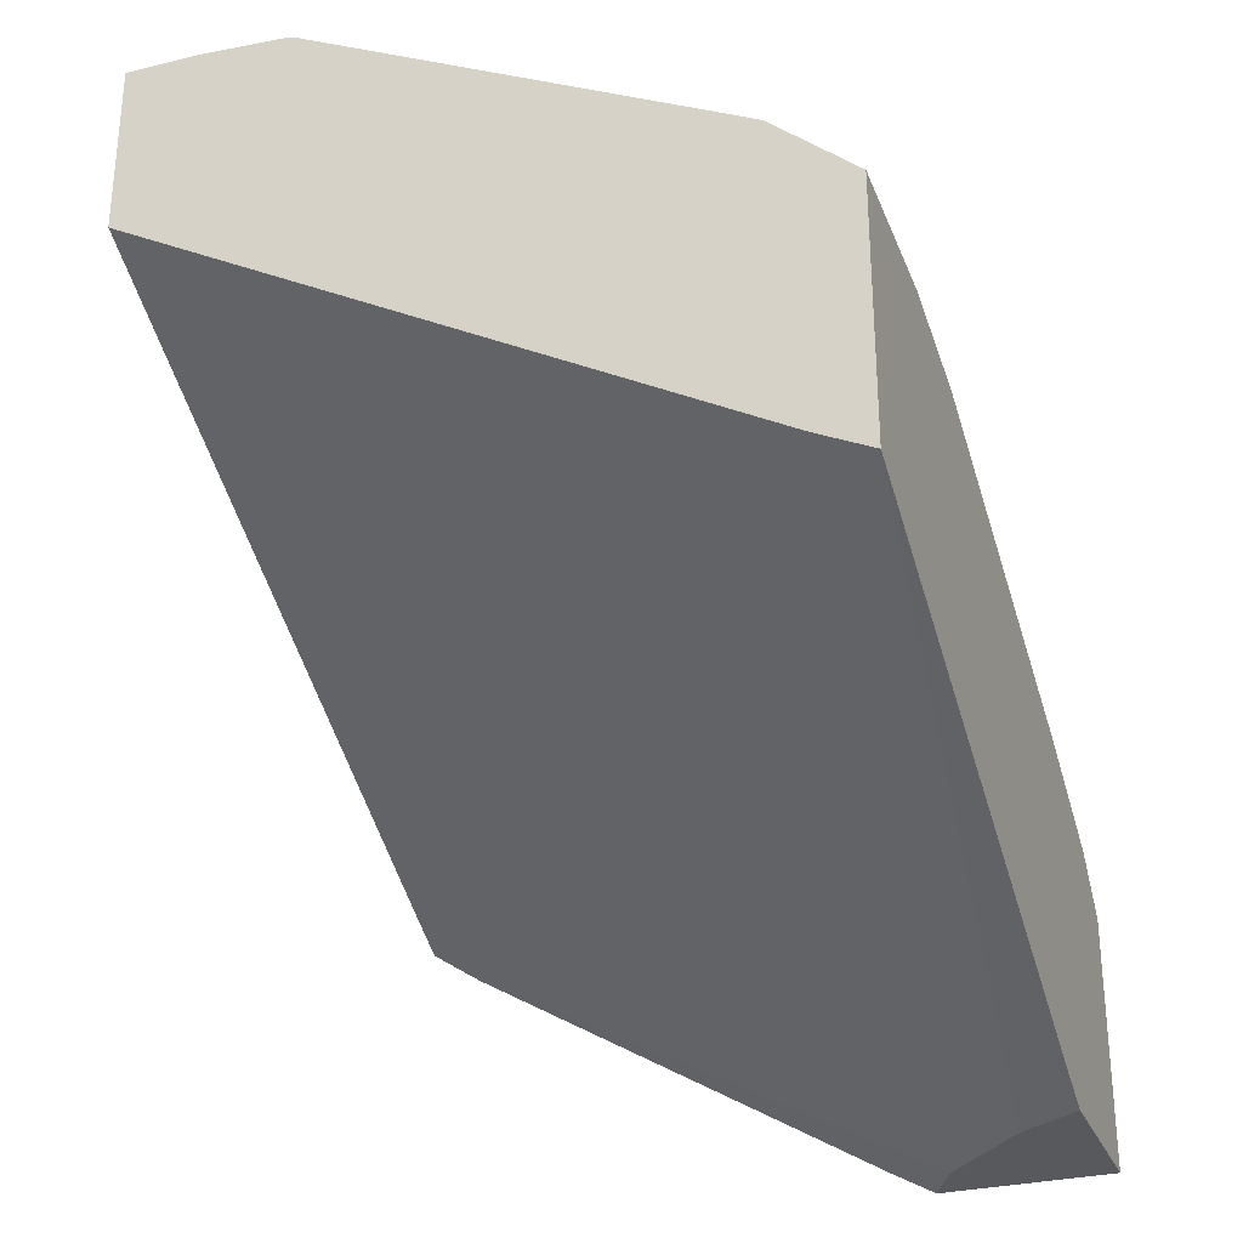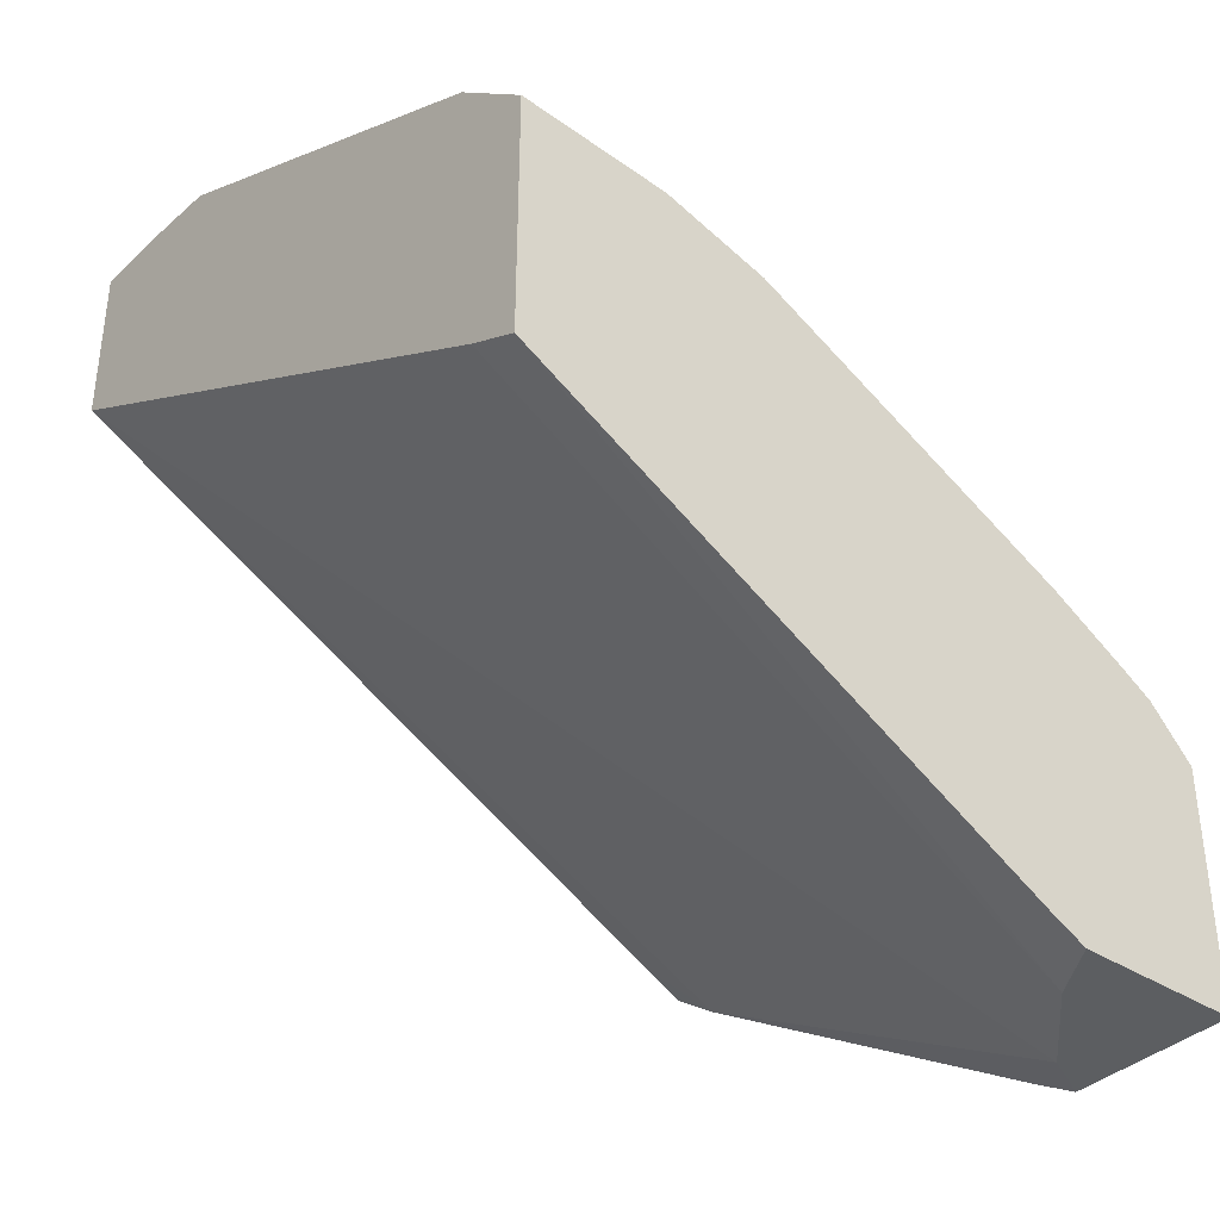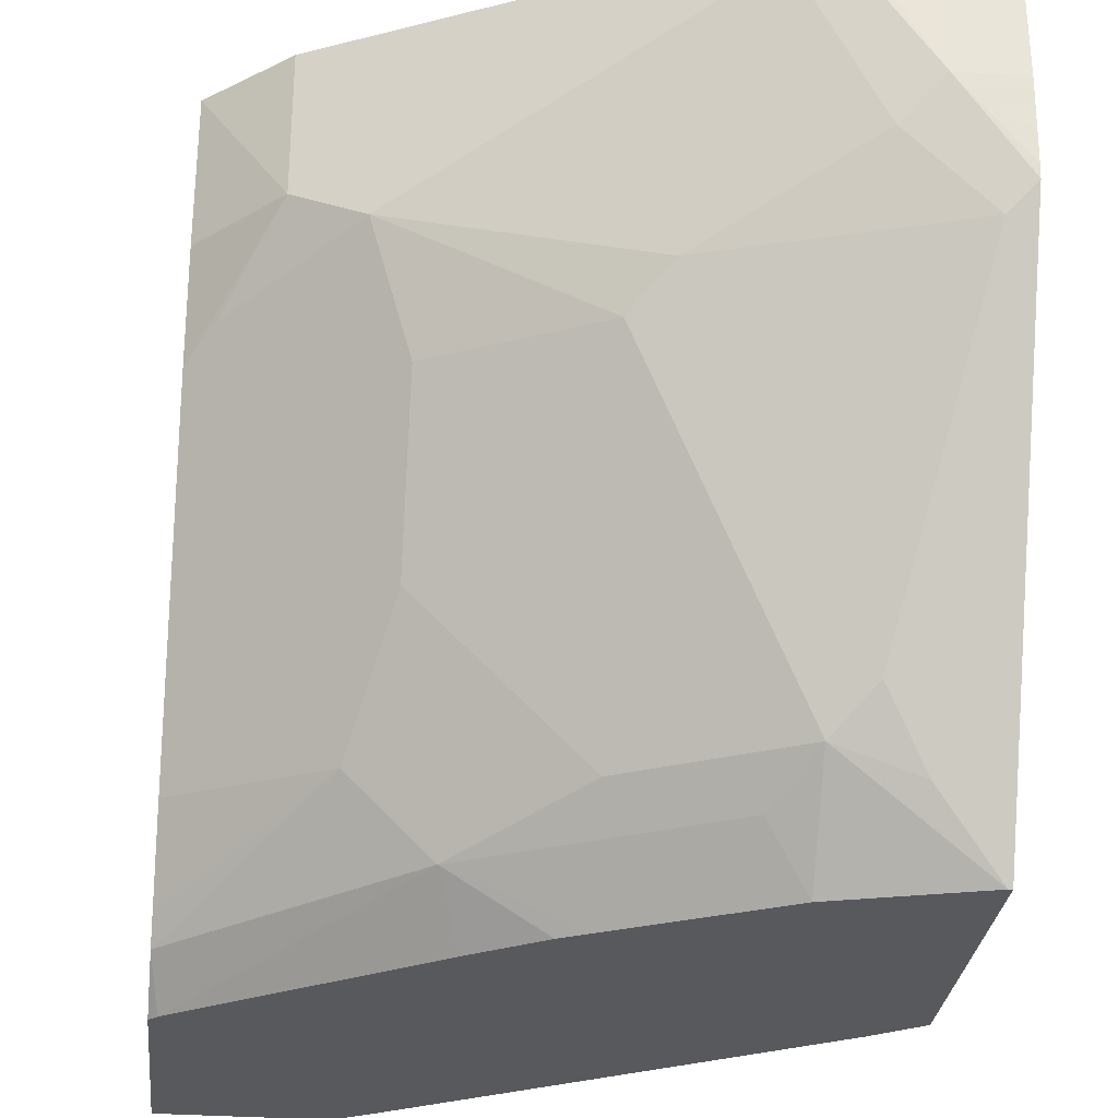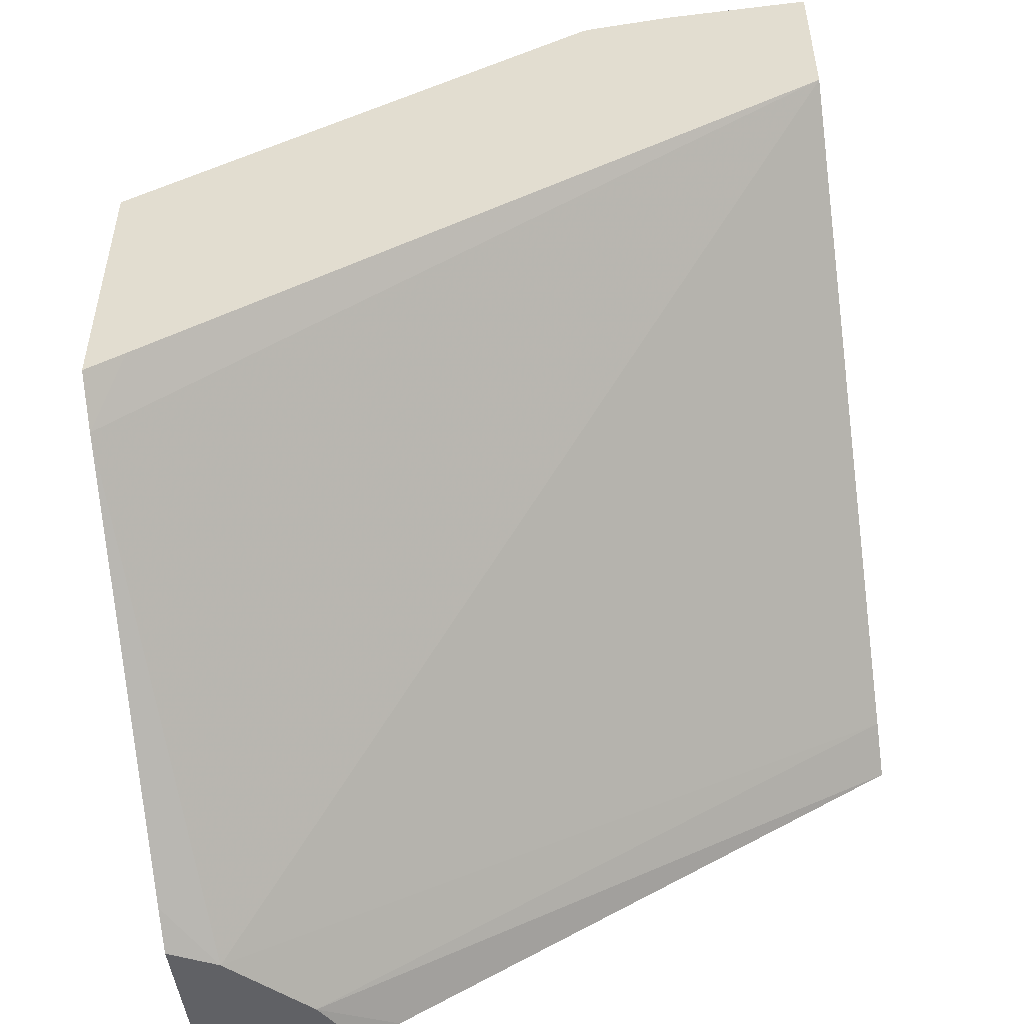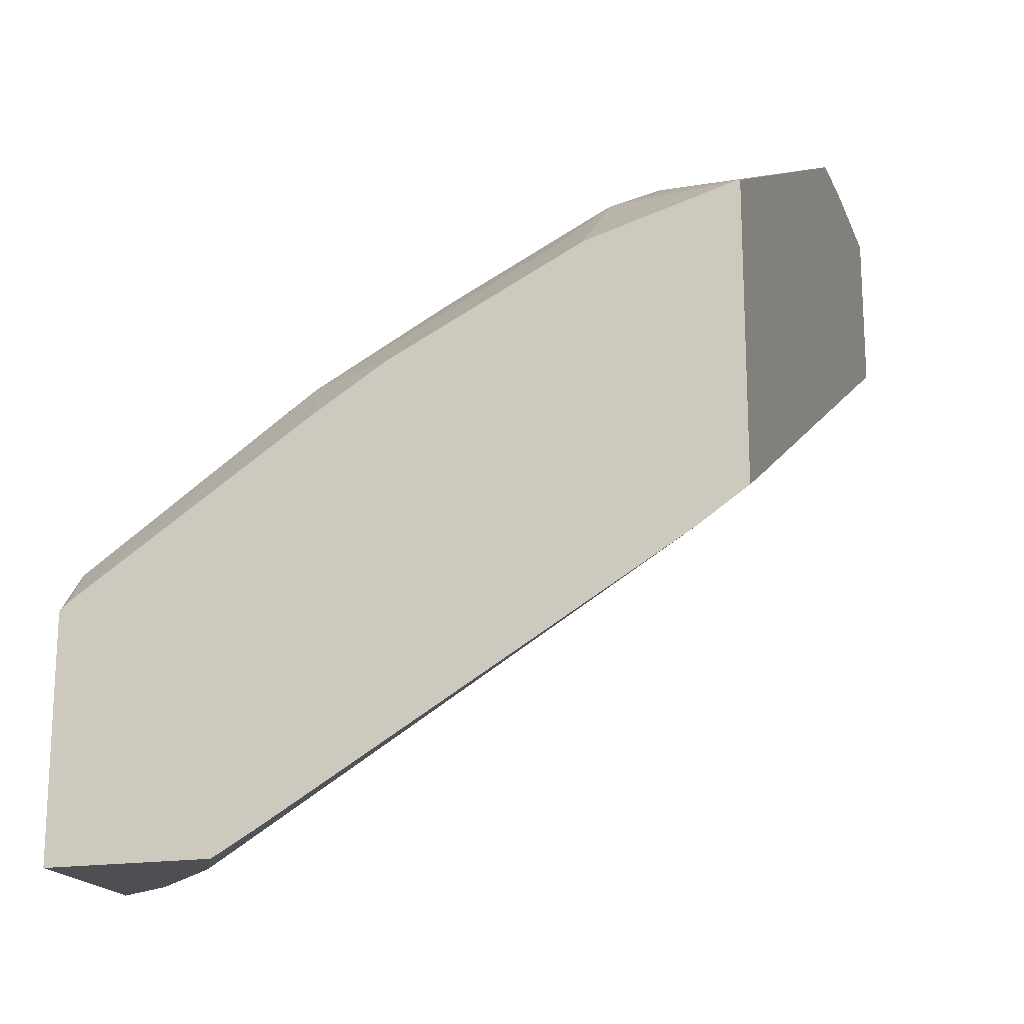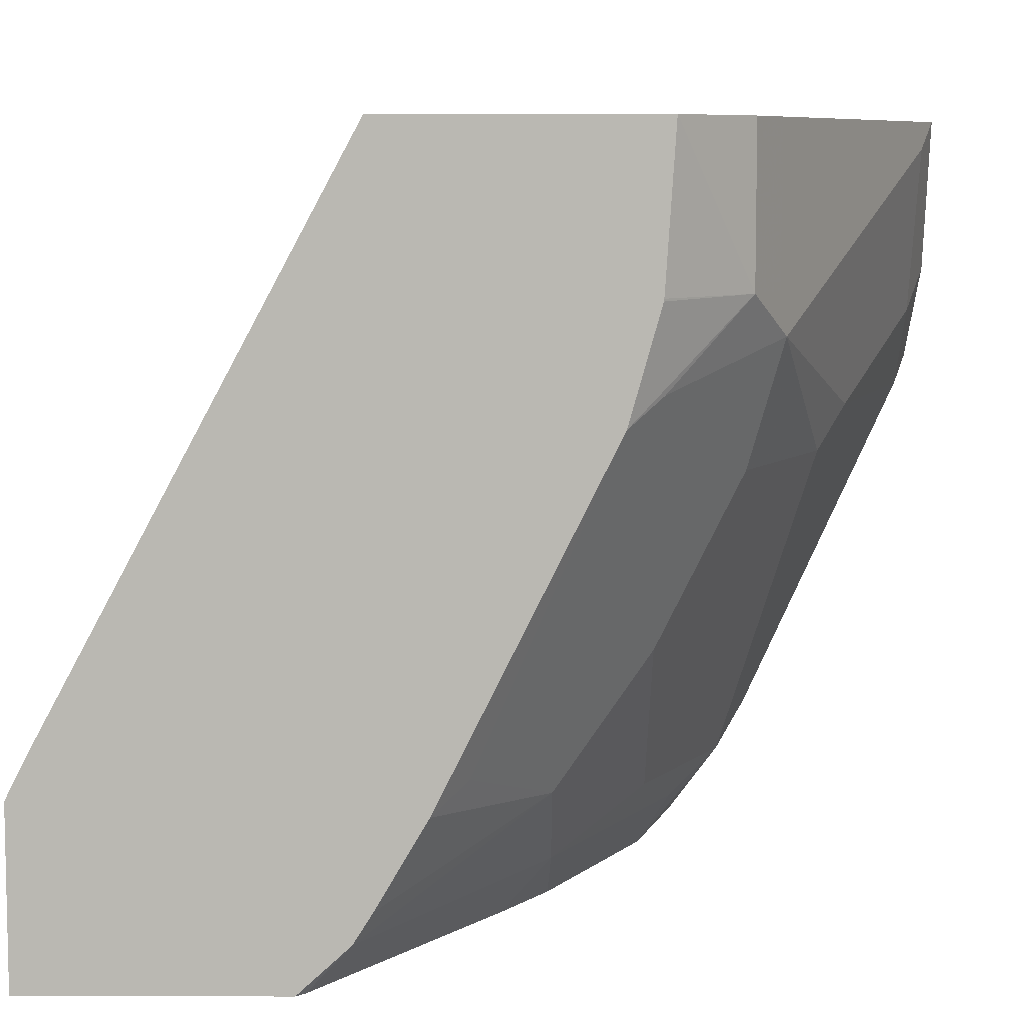
<metadata>
{"format":"obj","ext":"obj","renderer":"f3d","projection":"perspective","resolution":1024,"background":"white","views":[{"elev":-29.7,"azim":-160.1,"up":"+Z"},{"elev":-37.3,"azim":-129.9,"up":"+Z"},{"elev":-29.8,"azim":-6.2,"up":"+Y"},{"elev":-49.7,"azim":97.6,"up":"+Z"},{"elev":-18.1,"azim":17.3,"up":"+Z"},{"elev":7.6,"azim":-89.8,"up":"+Y"}]}
</metadata>
<code>
v -0.5161 -0.3184 0.4493
v -0.5161 -0.2384 0.4493
v -0.4373 -0.3184 0.4493
v -0.5161 -0.3184 0.5642
v -0.5161 -0.2198 0.4586
v -0.488 -0.2557 0.4493
v -0.4493 -0.2944 0.4493
v -0.4175 -0.3184 0.4605
v -0.5121 -0.3184 0.5682
v -0.5161 -0.2973 0.5873
v -0.5161 0.03205 0.5941
v -0.4951 0.03205 0.6046
v -0.4906 0.03205 0.6069
v -0.2239 -0.3184 0.5767
v -0.2003 0.03205 0.7713
v -0.3959 -0.3184 0.6456
v -0.4067 -0.2905 0.6681
v -0.4454 -0.2518 0.6681
v -0.5161 -0.2837 0.5959
v -0.5161 0.03205 0.7149
v -0.2003 -0.2992 0.6024
v -0.2003 -0.3169 0.5935
v -0.2003 -0.3184 0.5928
v -0.2003 0.03205 0.8521
v -0.3616 -0.3184 0.667
v -0.3486 -0.3184 0.6735
v -0.3356 -0.3184 0.68
v -0.2905 -0.2905 0.7262
v -0.3486 -0.2711 0.7117
v -0.5035 -0.2324 0.6343
v -0.5161 -0.2449 0.6186
v -0.426 -0.1937 0.7117
v -0.5161 -0.03876 0.7103
v -0.4777 -0.03876 0.7488
v -0.4777 0.03205 0.7488
v -0.2003 -0.3184 0.7316
v -0.2324 0.03205 0.8521
v -0.2003 -0.03876 0.8521
v -0.2711 -0.3184 0.7123
v -0.2711 -0.2711 0.7504
v -0.3099 -0.2324 0.7504
v -0.3486 -0.1162 0.7892
v -0.426 -0.1162 0.7504
v -0.5161 -0.2198 0.6311
v -0.4454 -0.05811 0.765
v -0.5035 -0.0775 0.7117
v -0.5161 -0.09002 0.6961
v -0.5161 -0.03986 0.7101
v -0.4519 -0.03876 0.7618
v -0.4519 0.03205 0.7618
v -0.2003 -0.2582 0.7618
v -0.2518 -0.2518 0.765
v -0.2023 -0.3184 0.7316
v -0.2324 -0.03876 0.8521
v -0.2711 0.03205 0.8496
v -0.2003 -0.0775 0.8496
v -0.2324 -0.284 0.7488
v -0.3292 -0.09685 0.8037
v -0.2905 0.01935 0.8424
v -0.2779 0.03205 0.8488
v -0.4002 -2.96e-05 0.7876
v -0.4002 0.03205 0.7876
v -0.2003 -0.08415 0.8488
v -0.213 -0.09685 0.8424
v -0.2324 -0.1162 0.8279
v -0.2518 -0.05811 0.8424
f 30 32 45
f 30 45 46
f 30 46 47
f 30 47 44
f 32 43 45
f 34 49 50
f 34 45 49
f 34 50 35
f 34 48 47
f 34 47 46
f 30 44 31
f 34 46 45
f 33 48 34
f 29 43 32
f 20 34 35
f 29 41 42
f 29 40 41
f 28 40 29
f 28 39 40
f 27 39 28
f 24 54 38
f 24 37 54
f 20 33 34
f 18 32 30
f 18 29 32
f 18 31 19
f 18 30 31
f 17 29 18
f 36 51 52
f 29 42 43
f 36 52 53
f 52 63 64
f 38 54 56
f 17 28 29
f 58 64 66
f 58 65 64
f 54 63 56
f 54 64 63
f 54 66 64
f 54 59 66
f 54 60 59
f 54 55 60
f 52 57 53
f 52 65 58
f 52 64 65
f 51 63 52
f 45 50 49
f 45 62 50
f 45 61 62
f 45 60 61
f 45 59 60
f 45 66 59
f 45 58 66
f 60 62 61
f 42 52 58
f 42 45 43
f 42 58 45
f 40 53 57
f 40 42 41
f 40 52 42
f 40 57 52
f 39 53 40
f 37 55 54
f 17 27 28
f 1 47 48
f 17 25 26
f 4 9 10
f 3 7 8
f 2 5 6
f 1 5 2
f 1 11 5
f 1 20 11
f 1 33 20
f 1 48 33
f 1 44 47
f 1 31 44
f 1 19 31
f 1 10 19
f 1 4 10
f 5 11 6
f 1 9 4
f 1 26 25
f 1 27 26
f 1 39 27
f 1 53 39
f 1 36 53
f 1 23 36
f 1 14 23
f 1 8 14
f 1 3 8
f 1 7 3
f 1 6 7
f 1 2 6
f 17 26 27
f 1 16 9
f 6 11 12
f 1 25 16
f 6 13 7
f 6 12 13
f 16 25 17
f 15 22 21
f 15 23 22
f 15 36 23
f 15 51 36
f 15 63 51
f 15 56 63
f 15 24 38
f 14 15 21
f 14 22 23
f 14 21 22
f 11 13 12
f 11 15 13
f 15 38 56
f 11 37 24
f 7 14 8
f 11 24 15
f 7 13 15
f 7 15 14
f 9 16 17
f 9 17 10
f 10 18 19
f 10 17 18
f 11 35 50
f 11 50 62
f 11 62 60
f 11 60 55
f 11 55 37
f 11 20 35

</code>
